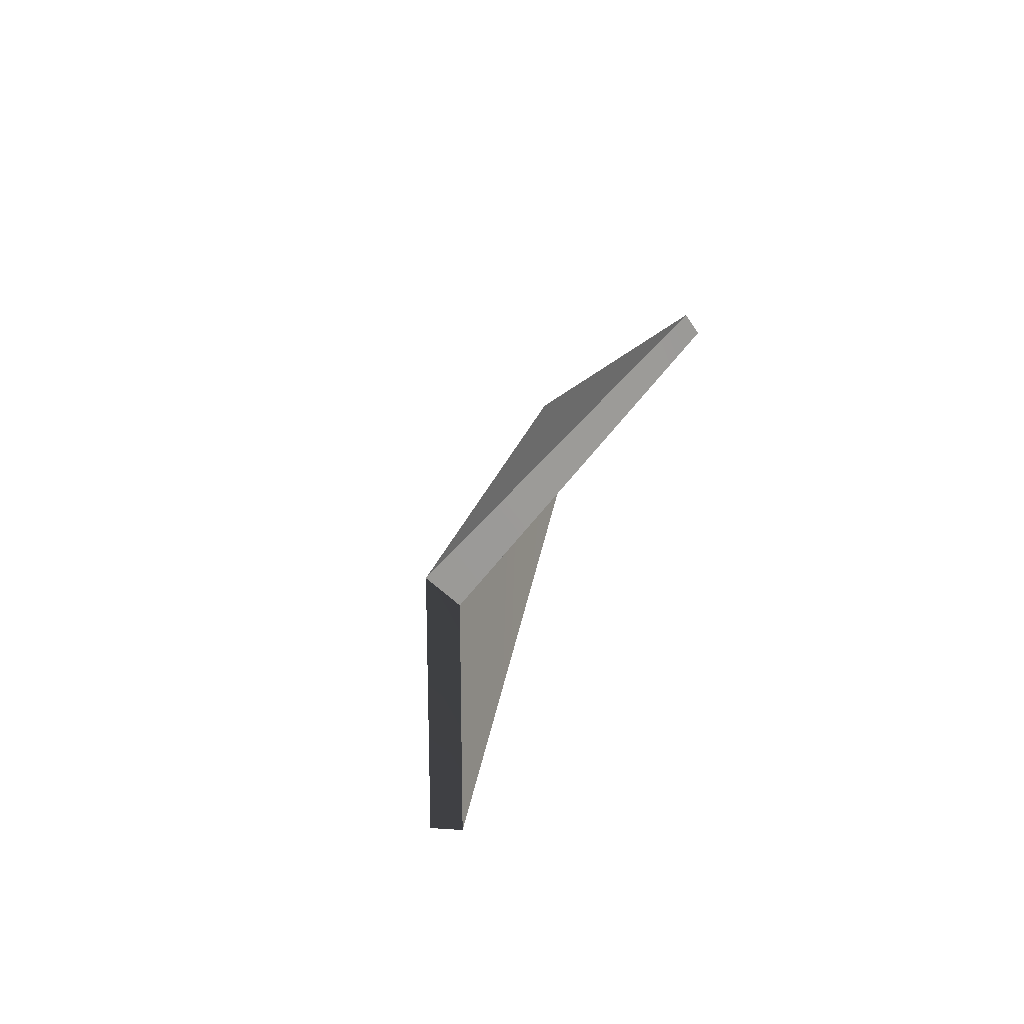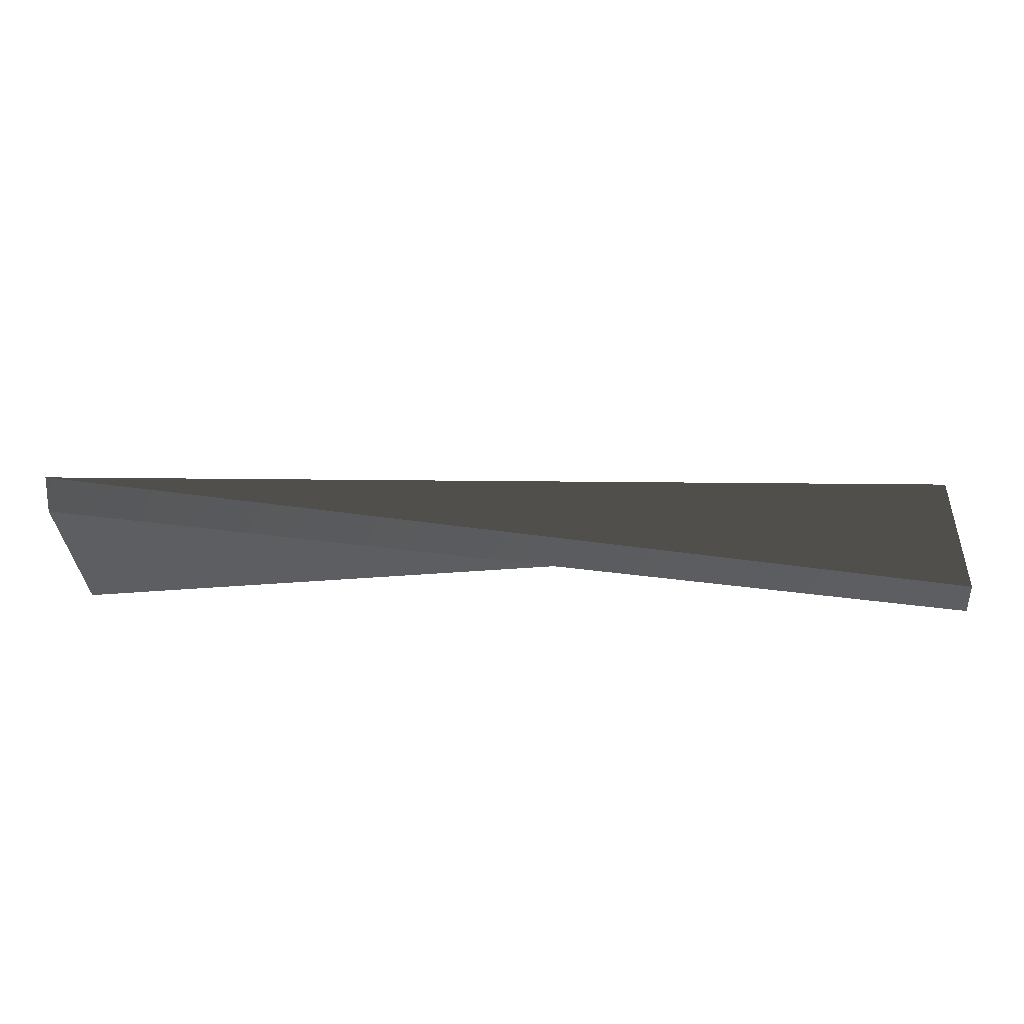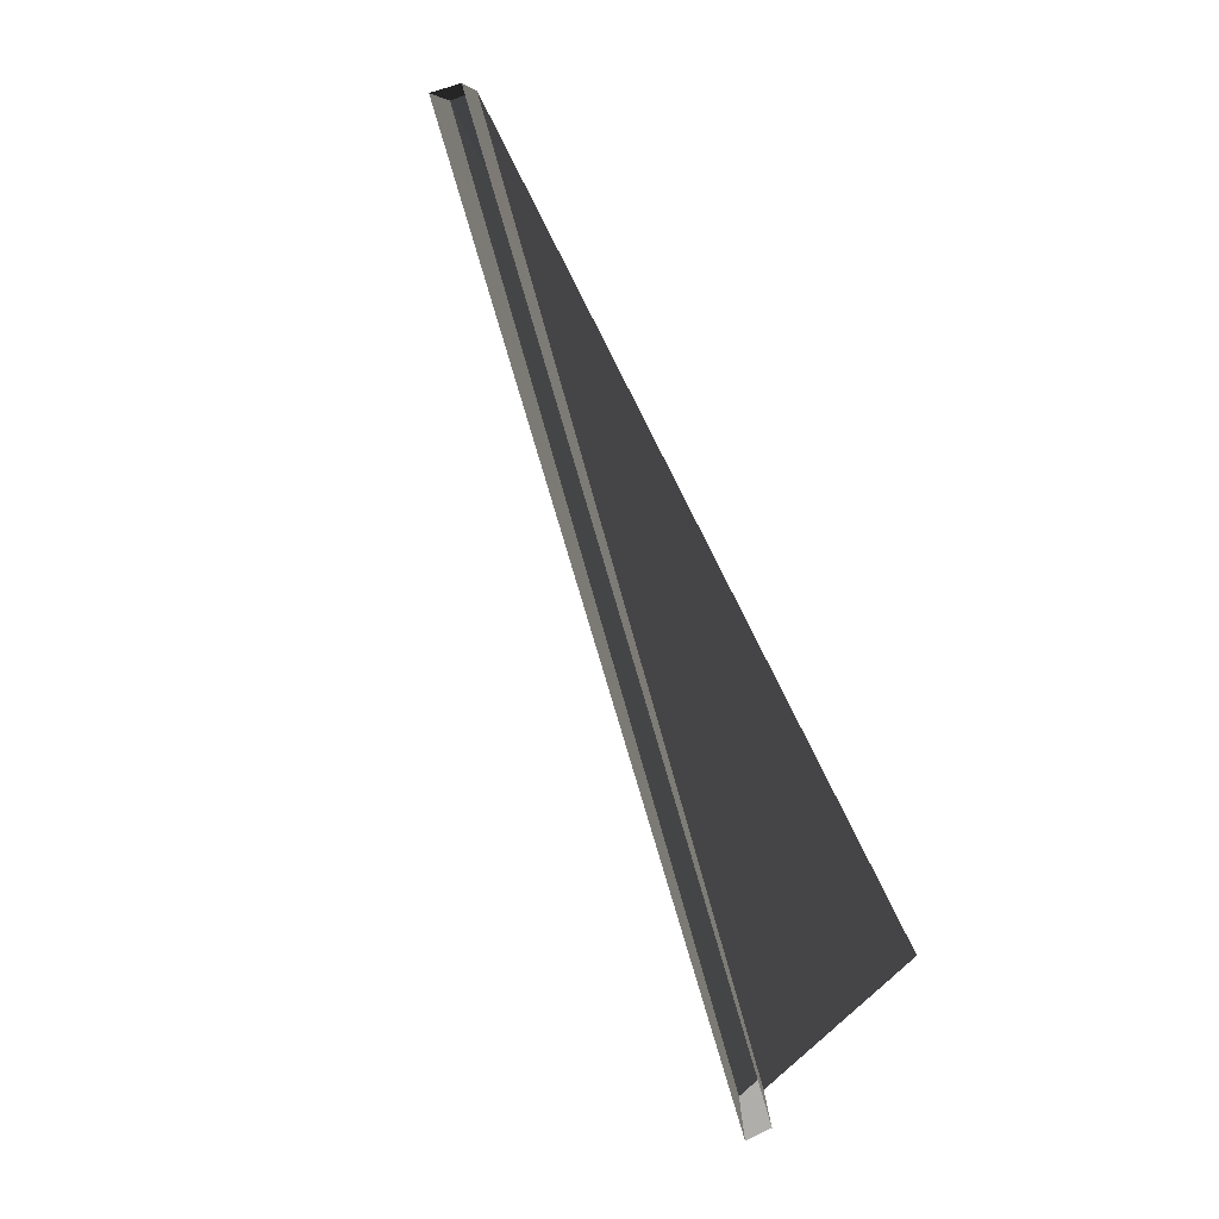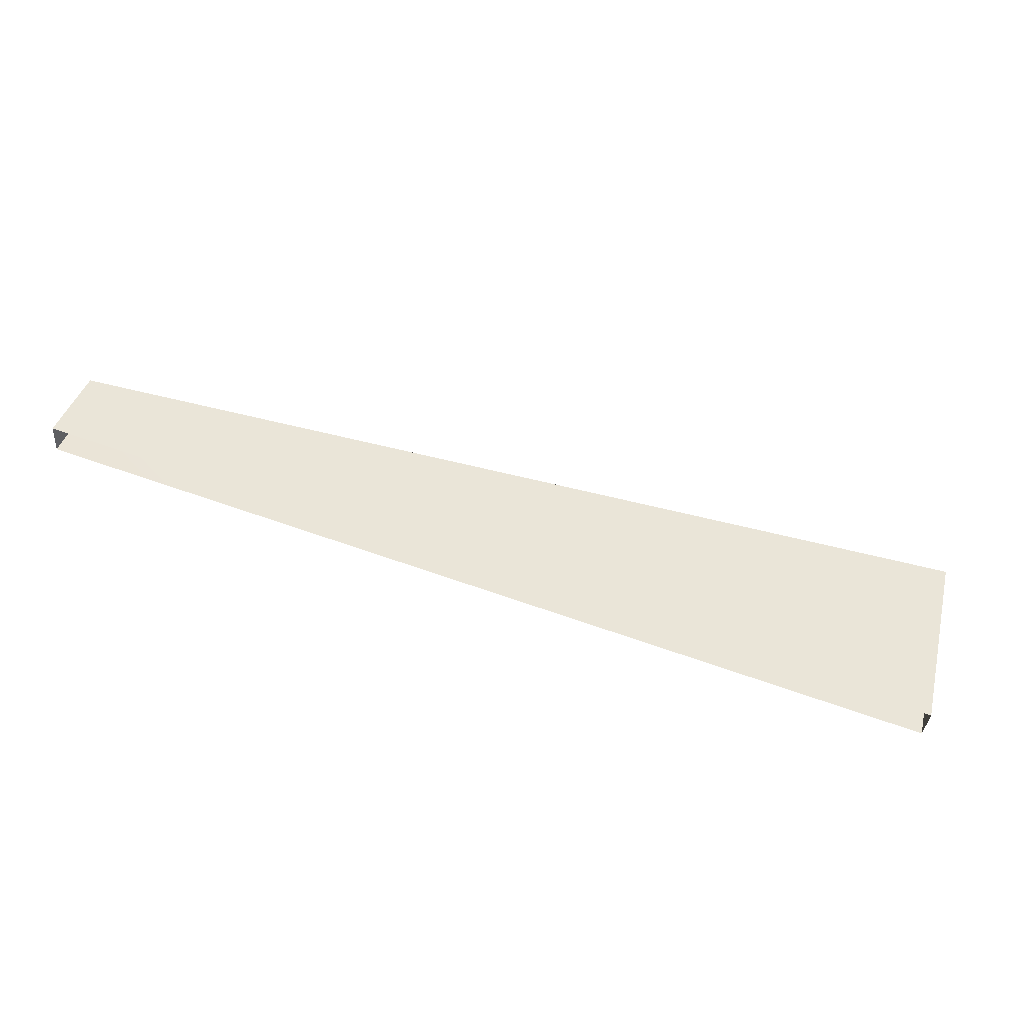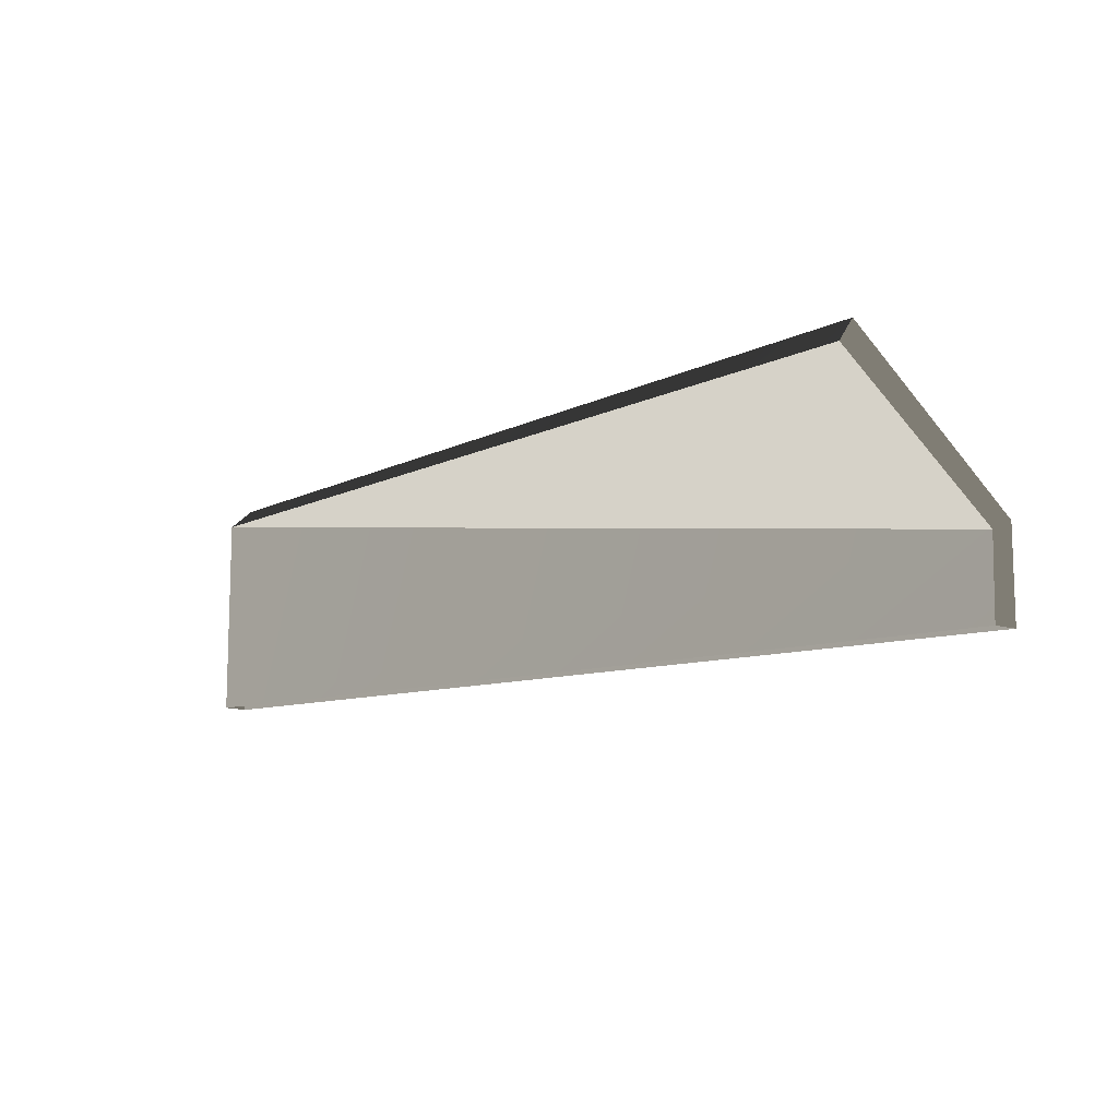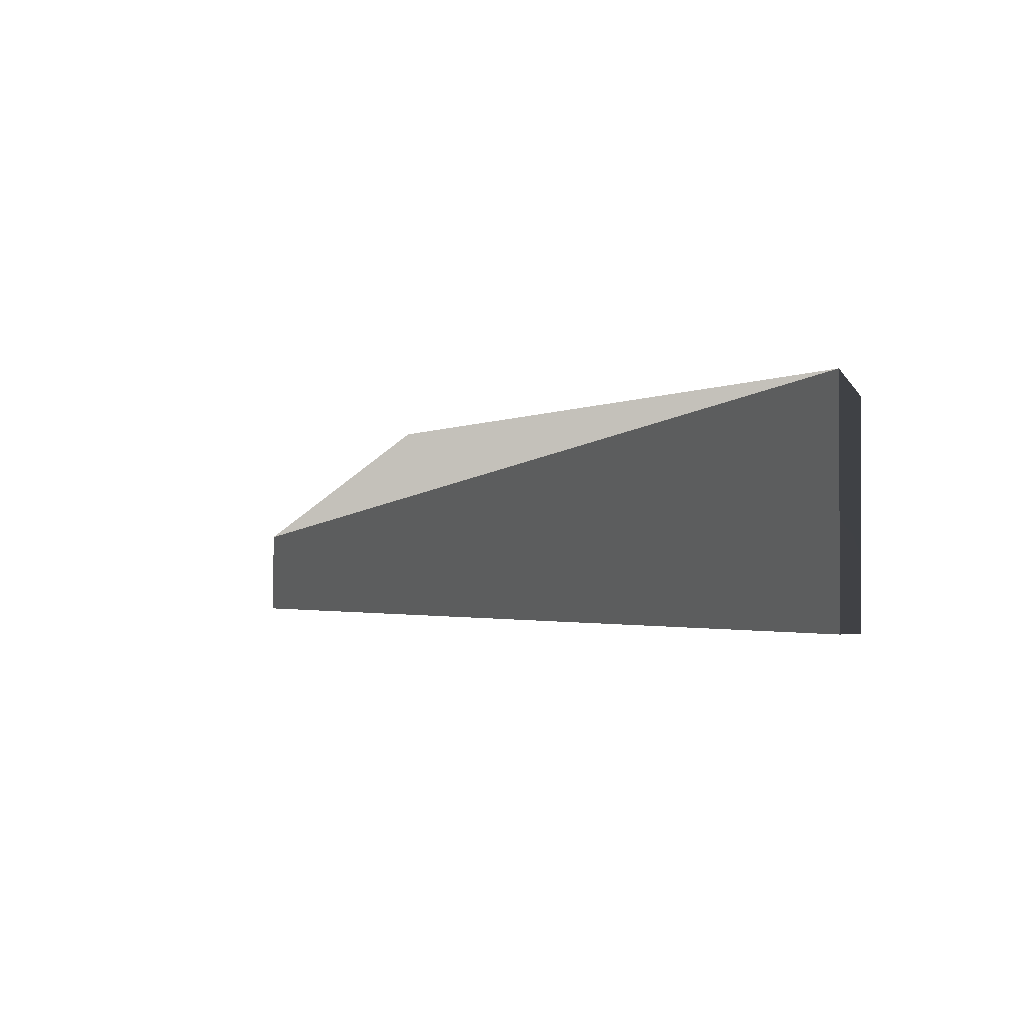
<metadata>
{"format":"obj","ext":"obj","renderer":"f3d","projection":"perspective","resolution":1024,"background":"white","views":[{"elev":20.1,"azim":-71.8,"up":"+Z"},{"elev":63.1,"azim":7.5,"up":"+Z"},{"elev":-77.9,"azim":-62.3,"up":"+Z"},{"elev":38.8,"azim":-165.5,"up":"+Y"},{"elev":-10.8,"azim":51.0,"up":"+Z"},{"elev":-1.4,"azim":-116.8,"up":"+Z"}]}
</metadata>
<code>
v -0.2 3.625 0.3306
v -3.578 2.945 5.106e-07
v -0.2 3.625 2.835e-07
v -3.578 2.945 0.8306
v -0.2 3.625 0.3306
v -0.2 2.945 0.8306
v -3.578 2.945 0.8306
v -3.558 2.847 5.622e-07
v -0.2 3.534 0.2911
v -0.2 3.527 2.879e-07
v -3.56 2.847 0.75
v -0.2 2.886 0.75
v -0.2 3.534 0.2911
v -3.56 2.847 0.75
v -3.558 2.847 5.622e-07
v -3.578 2.945 0.8306
v -3.56 2.847 0.75
v -3.578 2.945 5.106e-07
v -0.2 3.534 0.2911
v -0.2 3.625 2.835e-07
v -0.2 3.527 2.879e-07
v -0.2 3.625 0.3306
v -3.56 2.847 0.75
v -0.2 2.945 0.8306
v -0.2 2.886 0.75
v -3.578 2.945 0.8306
v -0.2 2.886 0.75
v -0.2 3.625 0.3306
v -0.2 3.534 0.2911
v -0.2 2.945 0.8306
g roof_porch_endR_20132_214
f 1 3 2
f 2 4 1
f 5 7 6
f 8 10 9
f 9 11 8
f 12 14 13
f 15 17 16
f 16 18 15
f 19 21 20
f 20 22 19
f 23 25 24
f 24 26 23
f 27 29 28
f 28 30 27

</code>
